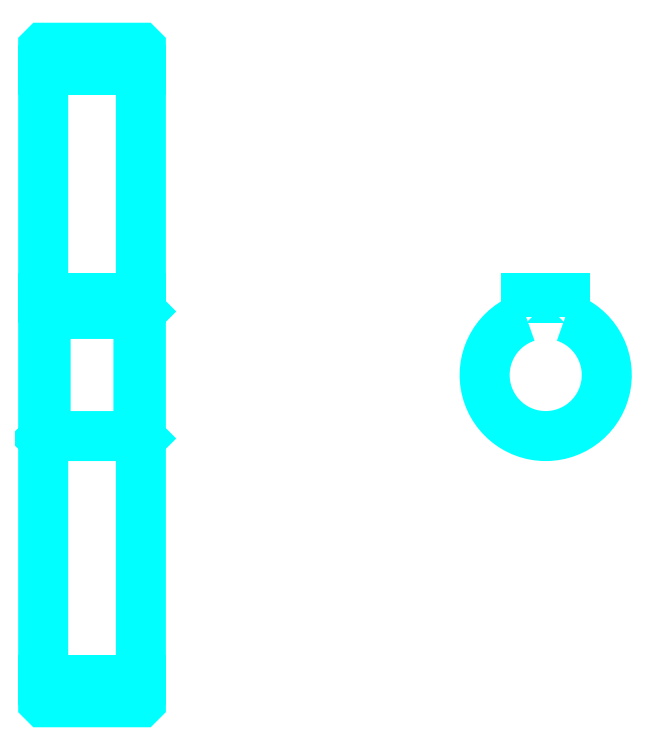
<metadata>
{"format":"dxf","ext":"dxf","renderer":"ezdxf+matplotlib","layout":"modelspace","background":"white","min_lineweight":24,"dpi":150}
</metadata>
<code>
0
SECTION
2
ENTITIES
0
LINE
8
0
10
132.4
20
180.6
30
0
11
152.4
21
180.6
31
0
0
LINE
8
0
10
132.4
20
55.6
30
0
11
152.4
21
55.6
31
0
0
LINE
8
0
10
152.4
20
131.1
30
0
11
151.9
21
130.6
31
0
0
LINE
8
0
10
152.4
20
105.1
30
0
11
151.9
21
105.6
31
0
0
LINE
8
0
10
132.4
20
105.1
30
0
11
132.9
21
105.6
31
0
0
POLYLINE
8
0
66
1
10
0
20
0
30
0
70
2
0
VERTEX
8
0
10
132.4
20
105.1
30
0
70
0
0
VERTEX
8
0
10
132.4
20
51.2
30
0
70
0
0
VERTEX
8
0
10
132.5
20
51.1
30
0
70
0
0
VERTEX
8
0
10
152.3
20
51.1
30
0
70
0
0
VERTEX
8
0
10
152.4
20
51.2
30
0
70
0
0
VERTEX
8
0
10
152.4
20
185
30
0
70
0
0
VERTEX
8
0
10
152.3
20
185.1
30
0
70
0
0
VERTEX
8
0
10
132.5
20
185.1
30
0
70
0
0
VERTEX
8
0
10
132.4
20
185
30
0
70
0
0
VERTEX
8
0
10
132.4
20
105.1
30
0
70
0
0
SEQEND
8
0
0
POLYLINE
8
0
66
1
10
0
20
0
30
0
70
2
0
VERTEX
8
0
10
132.4
20
131.1
30
0
70
0
0
VERTEX
8
0
10
132.9
20
130.6
30
0
70
0
0
VERTEX
8
0
10
132.9
20
105.6
30
0
70
0
0
VERTEX
8
0
10
151.9
20
105.6
30
0
70
0
0
VERTEX
8
0
10
151.9
20
130.6
30
0
70
0
0
VERTEX
8
0
10
132.9
20
130.6
30
0
70
0
0
SEQEND
8
0
0
ARC
8
0
10
235.2
20
118.1
30
0
40
12.5
50
108.7
51
71.34
0
POLYLINE
8
0
66
1
10
0
20
0
30
0
70
2
0
VERTEX
8
0
10
239.2
20
129.9
30
0
70
0
0
VERTEX
8
0
10
239.2
20
133.9
30
0
70
0
0
VERTEX
8
0
10
231.2
20
133.9
30
0
70
0
0
VERTEX
8
0
10
231.2
20
129.9
30
0
70
0
0
SEQEND
8
0
0
LINE
8
0
10
132.4
20
133.9
30
0
11
152.4
21
133.9
31
0
0
ENDSEC
0
EOF

</code>
